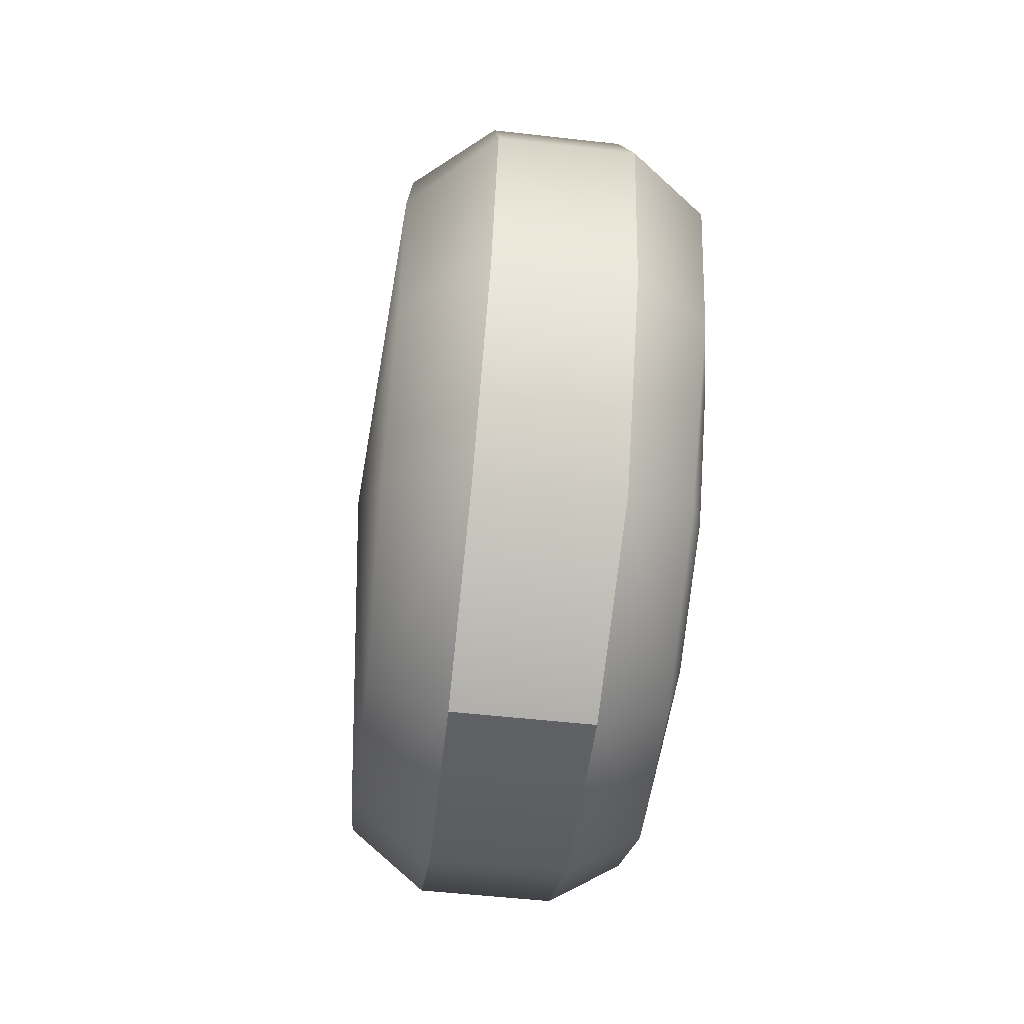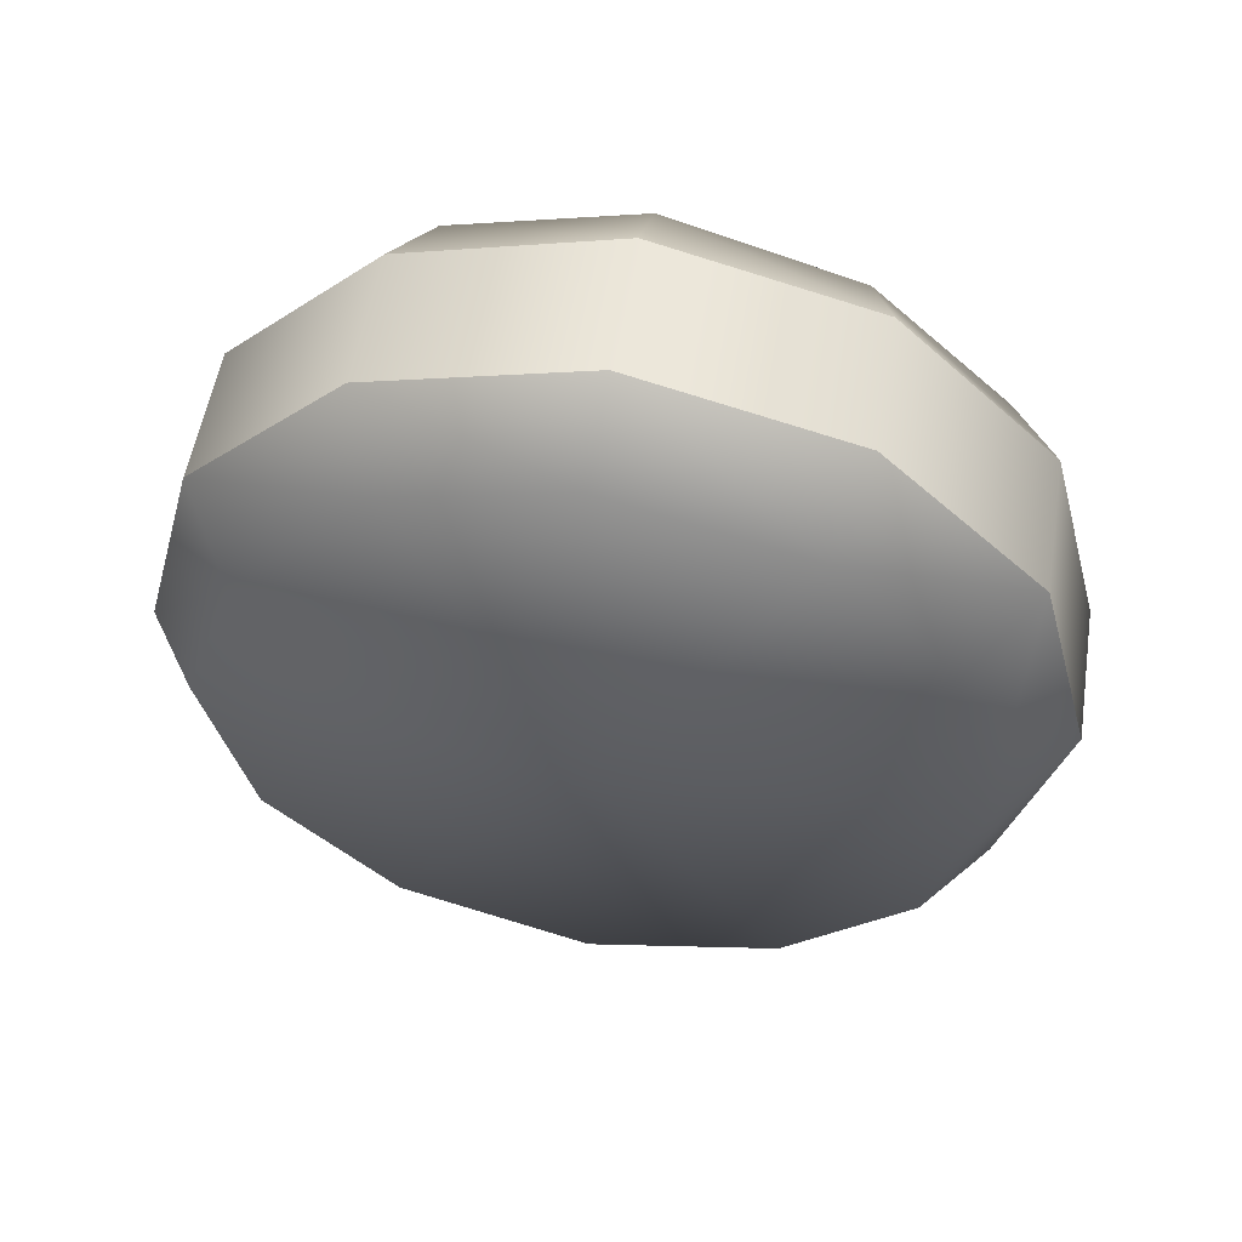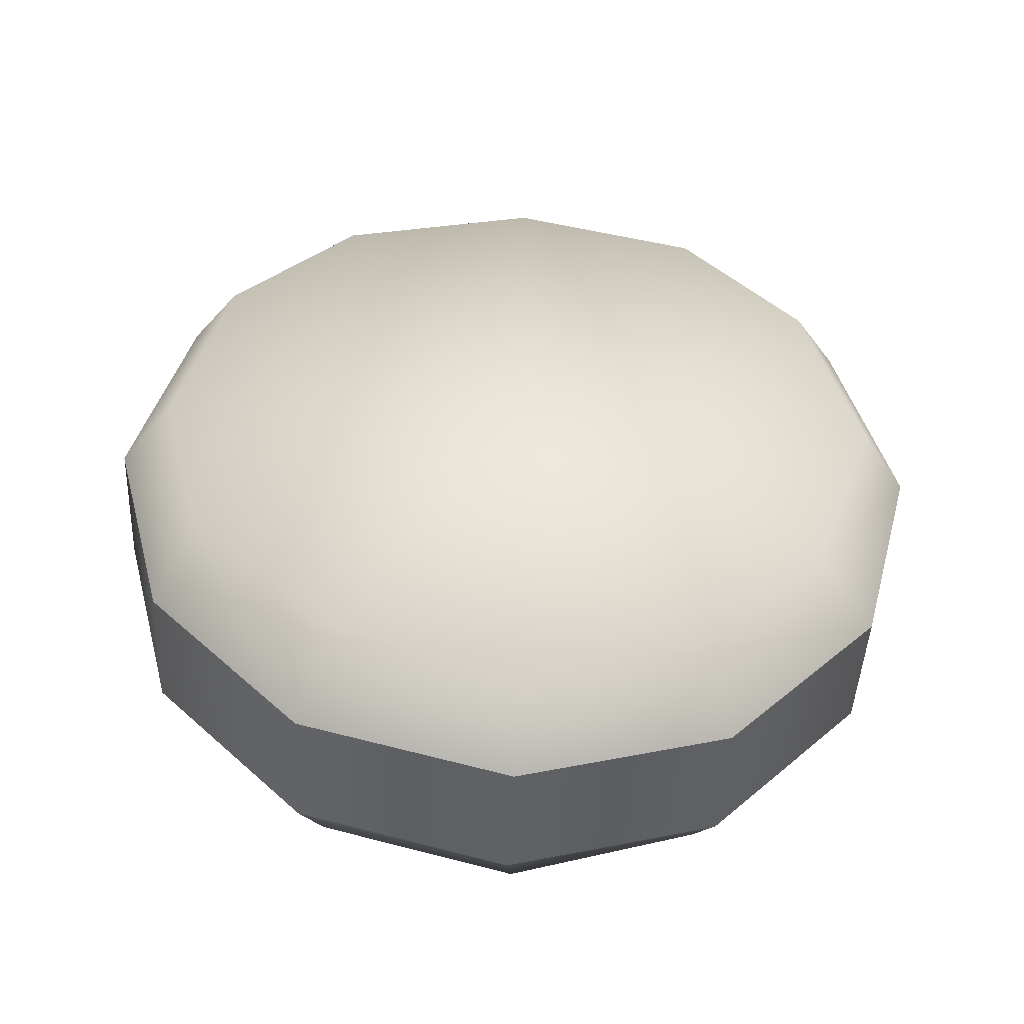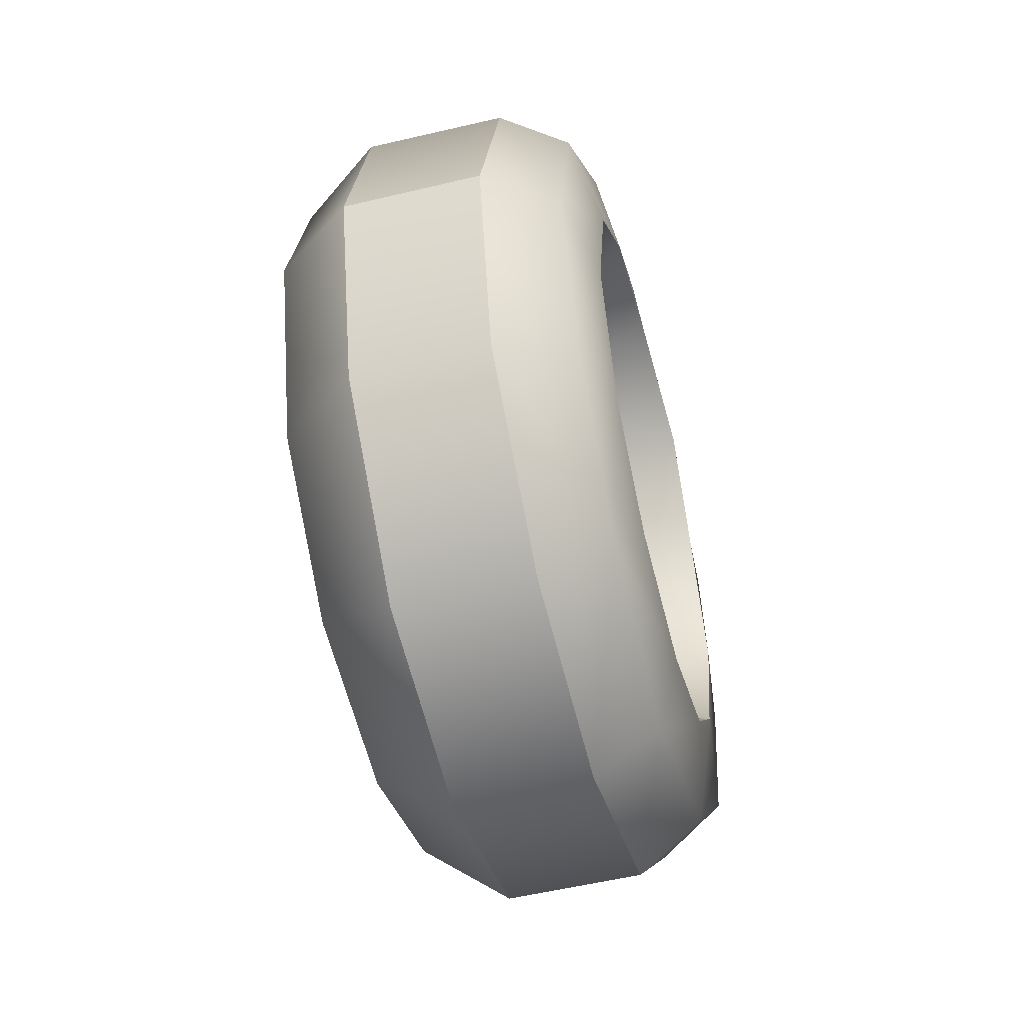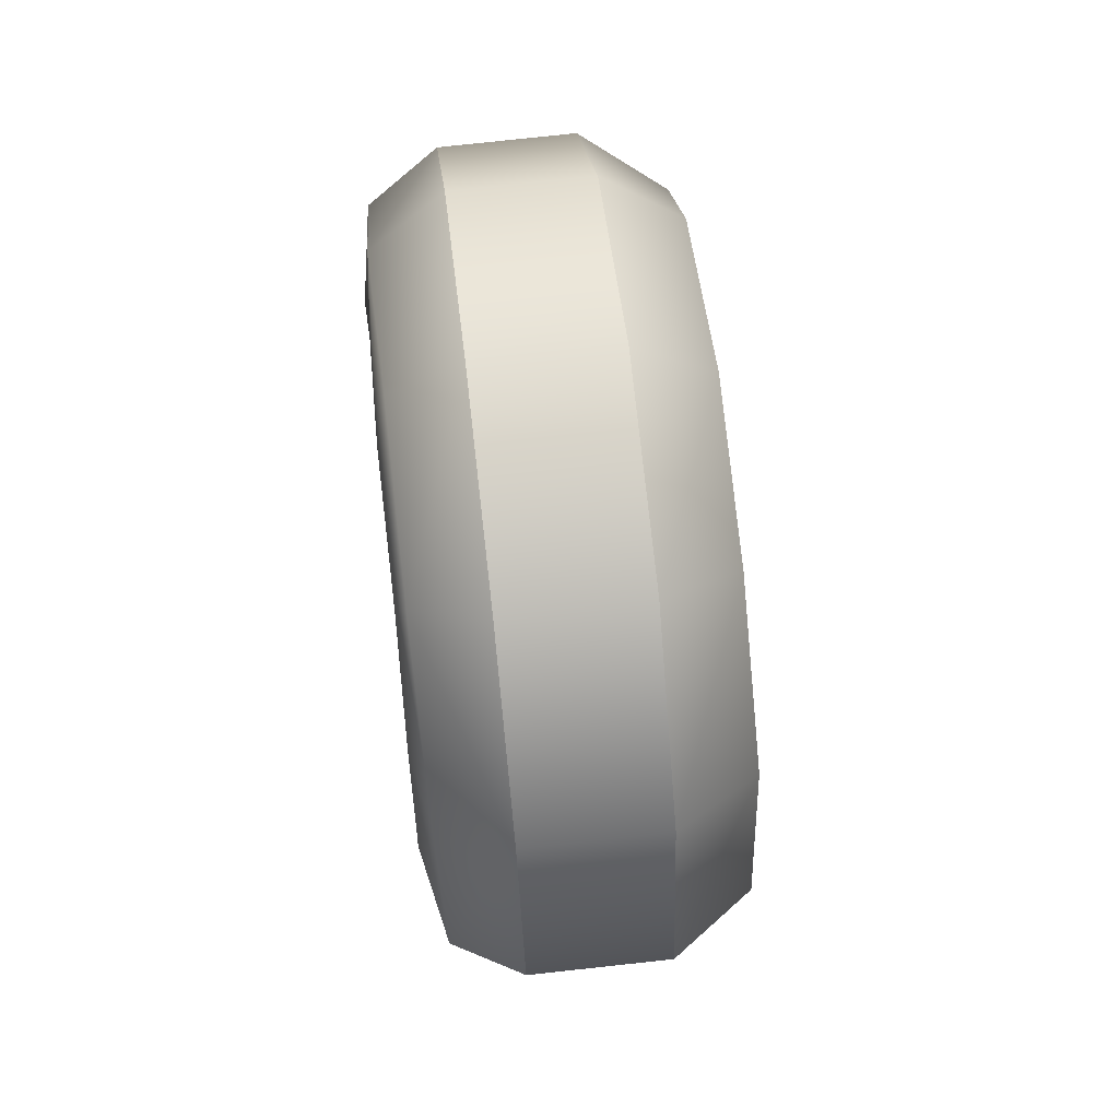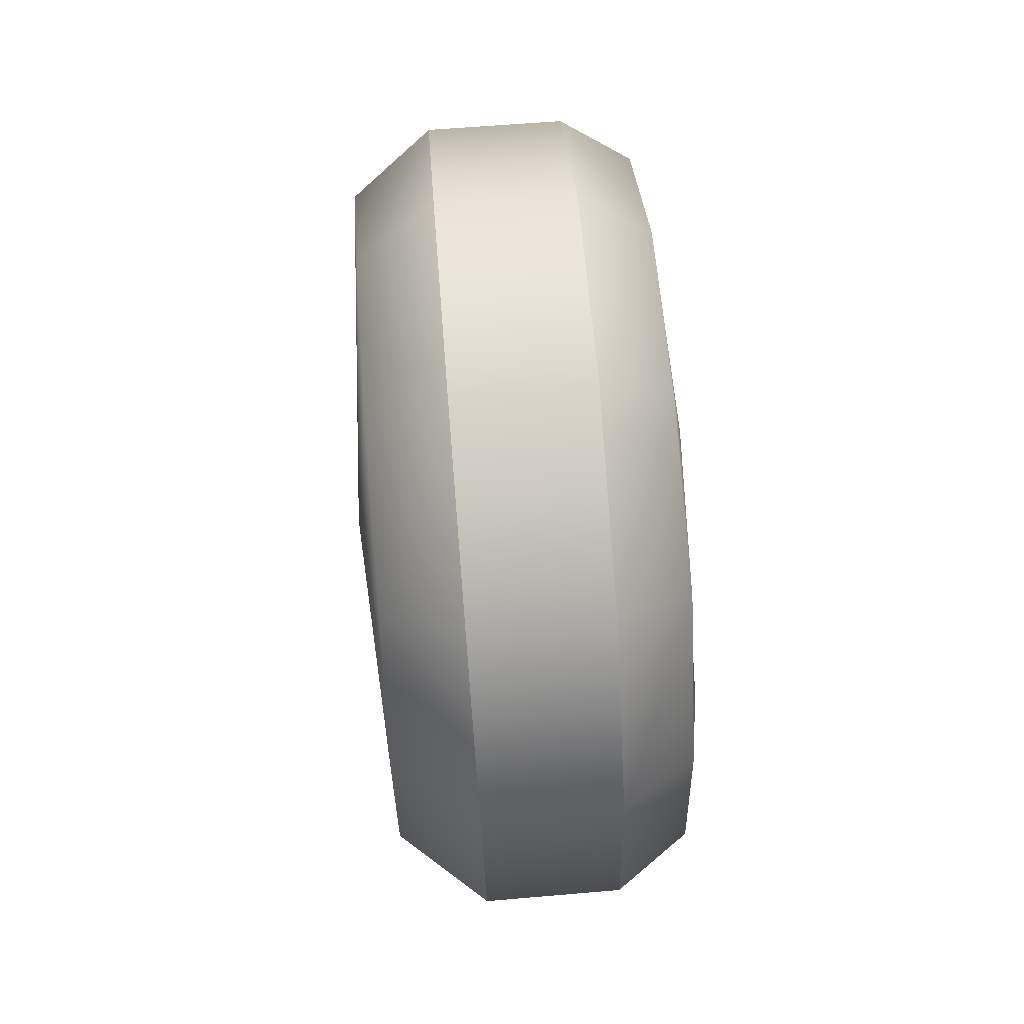
<metadata>
{"format":"obj","ext":"obj","renderer":"f3d","projection":"perspective","resolution":1024,"background":"white","views":[{"elev":-63.1,"azim":-6.2,"up":"+Y"},{"elev":55.2,"azim":-80.7,"up":"+Y"},{"elev":-46.0,"azim":-92.8,"up":"+Z"},{"elev":-50.5,"azim":15.0,"up":"+Z"},{"elev":65.6,"azim":173.4,"up":"+Y"},{"elev":74.0,"azim":-4.5,"up":"+Y"}]}
</metadata>
<code>
g Toys_3_dog_wheel3
v 0.04986 -0.07479 -0.04287
v 0.02175 -0.08628 -0.0001477
v 0.05031 -0.08613 -0.0001477
v 0.02175 -0.07464 -0.04328
v 0.05031 -0.04292 -0.07469
v 0.02175 -0.043 -0.07482
v 0.05031 0.0001787 -0.08617
v 0.02175 0.0001783 -0.08631
v 0.05031 0.04324 -0.07454
v 0.02175 0.04331 -0.07467
v 0.05031 0.07472 -0.04295
v 0.02175 0.07485 -0.04303
v 0.02175 0.08628 0.0001695
v 0.05031 0.08612 0.0001695
v 0.02175 0.0747 0.04328
v 0.05031 0.07458 0.04321
v 0.05031 0.04298 0.07469
v 0.02175 0.04306 0.07482
v 0.05031 -0.0001174 0.08617
v 0.02175 -0.0001176 0.08631
v 0.05031 -0.04318 0.07454
v 0.02175 -0.04325 0.07467
v 0.05105 -0.07433 0.04327
v 0.02175 -0.07479 0.04303
v 0.05031 -0.08613 -0.0001477
v 0.02175 -0.08628 -0.0001477
v 0.06542 0.03833 0.0655
v 0.06741 0.04614 0.03012
v 0.06821 0.02732 0.04965
v 0.06773 -0.003722 0.05557
v 0.06582 0.0645 0.0383
v 0.06769 0.05597 0.001615
v 0.06582 -0.002025 0.07502
v 0.0683 -0.03166 0.0483
v 0.05031 0.04298 0.07469
v 0.05031 -0.0001174 0.08617
v 0.05031 0.07458 0.04321
v 0.05031 -0.04318 0.07454
v 0.06502 0.07675 0.0007072
v 0.05031 0.08612 0.0001695
v 0.0651 -0.03985 0.06533
v 0.05105 -0.07433 0.04327
v 0.065 0.06729 -0.03698
v 0.05031 0.07472 -0.04295
v 0.06754 0.04763 -0.02854
v 0.05031 0.04324 -0.07454
v 0.06466 -0.06705 0.03853
v 0.06861 -0.05248 0.02787
v 0.06485 0.03864 -0.06665
v 0.06808 0.02769 -0.04866
v 0.06481 -0.07708 -0.0007977
v 0.06855 -0.0589 -0.002713
v 0.05031 -0.08613 -0.0001477
v 0.06859 -0.04859 -0.03414
v 0.06434 -0.001229 -0.07789
v 0.05031 0.0001787 -0.08617
v 0.06493 -0.03993 -0.0657
v 0.06852 -0.0004989 -0.05811
v 0.05031 -0.04292 -0.07469
v 0.06858 -0.02895 -0.05112
v 0.04986 -0.07479 -0.04287
v 0.06485 -0.06637 -0.03904
v 0.06821 0.02732 0.04965
v 0.03693 -0.006421 0.04072
v 0.06773 -0.003722 0.05557
v 0.0683 -0.03166 0.0483
v 0.03873 0.01664 0.03918
v 0.06741 0.04614 0.03012
v 0.0367 -0.02403 0.03225
v 0.06861 -0.05248 0.02787
v 0.0377 -0.03726 0.01867
v 0.06855 -0.0589 -0.002713
v 0.03599 0.01128 0.02256
v 0.03919 0.03499 0.02465
v 0.03868 -0.003438 0.0234
v 0.03597 -0.01598 0.01908
v 0.04057 0.04326 0.002942
v 0.06769 0.05597 0.001615
v 0.04153 0.03712 -0.02297
v 0.06754 0.04763 -0.02854
v 0.06808 0.02769 -0.04866
v 0.0376 -0.04144 -0.002296
v 0.03594 -0.0228 0.01188
v 0.04915 -0.006854 0.01476
v 0.0378 -0.03392 -0.02387
v 0.06859 -0.04859 -0.03414
v 0.06858 -0.02895 -0.05112
v 0.03595 -0.02506 -0.002517
v 0.04949 -0.01538 0.002955
v 0.04899 0.01079 0.01185
v 0.03598 -0.02206 -0.01186
v 0.03845 -0.01976 -0.03713
v 0.03866 -0.00108 -0.04225
v 0.06852 -0.0004989 -0.05811
v 0.05131 -0.0006572 0.001631
v 0.03608 -0.01285 -0.02129
v 0.04931 -0.01018 -0.01057
v 0.03865 -0.0006234 -0.02397
v 0.04149 0.02063 -0.03845
v 0.04929 0.003853 -0.01323
v 0.03617 0.009886 -0.02289
v 0.03596 0.02236 -0.01345
v 0.04914 0.01433 -0.003101
v 0.03597 0.0255 0.0005728
v 0.03593 0.0223 0.01354
v 0.02175 0.08628 0.0001695
v 0.02175 0.0747 0.04328
v 0.005405 0.06491 0.03828
v 0.02175 0.04306 0.07482
v 0.005418 0.07539 -0.0009312
v 0.02175 0.07485 -0.04303
v 0.005554 0.06664 -0.0359
v 0.02175 0.04331 -0.07467
v -0.0007583 -0.0008893 -0.0009157
v 0.004546 0.03632 -0.06338
v 0.004552 0.03905 0.06177
v 0.003937 -0.001344 0.07064
v 0.02175 0.0001783 -0.08631
v 0.02175 -0.0001176 0.08631
v 0.005245 0.002148 -0.07493
v 0.02175 -0.043 -0.07482
v 0.004849 -0.03983 0.06225
v 0.02175 -0.04325 0.07467
v 0.005065 -0.03492 -0.0658
v 0.02175 -0.07464 -0.04328
v 0.004957 -0.06462 0.03649
v 0.02175 -0.07479 0.04303
v 0.004713 -0.06158 -0.04019
v 0.02175 -0.08628 -0.0001477
v 0.005724 -0.07595 -0.002079
g Toys_3_dog_wheel3_0
f 3 2 1
f 2 4 1
f 1 4 5
f 4 6 5
f 5 6 7
f 6 8 7
f 7 8 9
f 8 10 9
f 9 10 11
f 10 12 11
f 11 12 13
f 14 11 13
f 13 15 14
f 15 16 14
f 16 15 17
f 15 18 17
f 17 18 19
f 18 20 19
f 19 20 21
f 20 22 21
f 21 22 23
f 22 24 23
f 23 24 25
f 24 26 25
f 29 28 27
f 29 27 30
f 28 31 27
f 28 32 31
f 27 33 30
f 30 33 34
f 27 31 35
f 27 35 33
f 35 36 33
f 31 37 35
f 33 36 38
f 31 39 37
f 32 39 31
f 39 40 37
f 41 33 38
f 33 41 34
f 38 42 41
f 39 32 43
f 39 43 40
f 43 44 40
f 32 45 43
f 46 44 43
f 34 41 47
f 42 47 41
f 48 34 47
f 49 43 45
f 49 46 43
f 50 49 45
f 47 42 51
f 47 51 48
f 51 52 48
f 42 53 51
f 52 51 54
f 49 55 46
f 55 49 50
f 55 56 46
f 55 57 56
f 58 55 50
f 57 55 58
f 57 59 56
f 60 57 58
f 57 60 54
f 61 59 57
f 51 53 62
f 51 62 54
f 62 57 54
f 62 61 57
f 53 61 62
f 65 64 63
f 65 66 64
f 64 67 63
f 68 63 67
f 66 69 64
f 69 66 70
f 71 69 70
f 71 70 72
f 67 64 73
f 74 68 67
f 67 73 74
f 75 64 69
f 64 75 73
f 69 71 76
f 76 75 69
f 74 77 68
f 77 78 68
f 77 79 78
f 79 80 78
f 81 80 79
f 82 71 72
f 71 83 76
f 71 82 83
f 75 76 84
f 76 83 84
f 82 72 85
f 72 86 85
f 86 87 85
f 82 88 83
f 82 85 88
f 83 88 89
f 83 89 84
f 75 84 90
f 73 75 90
f 85 91 88
f 88 91 89
f 87 92 85
f 85 92 91
f 92 87 93
f 87 94 93
f 93 94 81
f 89 95 84
f 84 95 90
f 92 96 91
f 92 93 96
f 91 97 89
f 91 96 97
f 97 95 89
f 96 98 97
f 93 98 96
f 99 93 81
f 99 81 79
f 100 95 97
f 98 100 97
f 98 93 101
f 93 99 101
f 100 98 101
f 99 79 102
f 101 99 102
f 101 102 100
f 102 79 77
f 103 95 100
f 102 103 100
f 90 95 103
f 104 102 77
f 103 102 104
f 90 103 104
f 104 77 74
f 105 90 104
f 105 104 74
f 90 105 73
f 73 105 74
f 108 107 106
f 109 107 108
f 110 108 106
f 110 106 111
f 112 110 111
f 112 111 113
f 110 114 108
f 112 114 110
f 115 112 113
f 115 114 112
f 108 114 116
f 116 109 108
f 116 114 117
f 116 117 109
f 113 118 115
f 117 119 109
f 118 120 115
f 120 114 115
f 118 121 120
f 119 117 122
f 117 114 122
f 123 119 122
f 121 124 120
f 124 114 120
f 121 125 124
f 123 122 126
f 122 114 126
f 127 123 126
f 125 128 124
f 128 114 124
f 125 129 128
f 126 114 130
f 127 126 130
f 130 114 128
f 129 127 130
f 129 130 128

</code>
